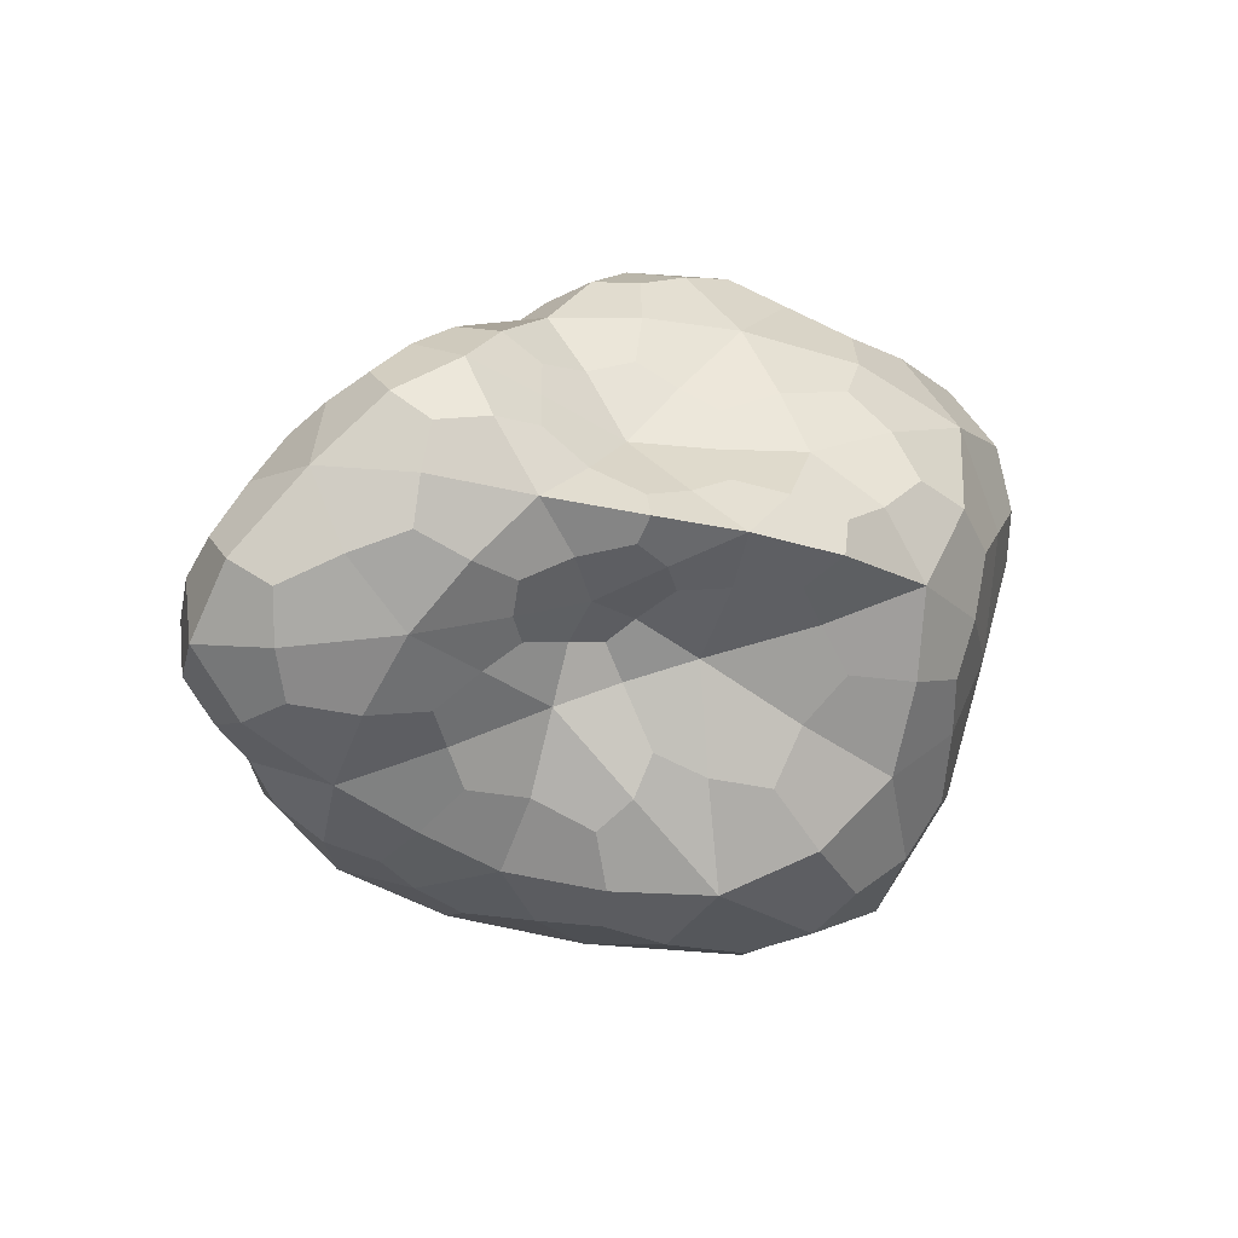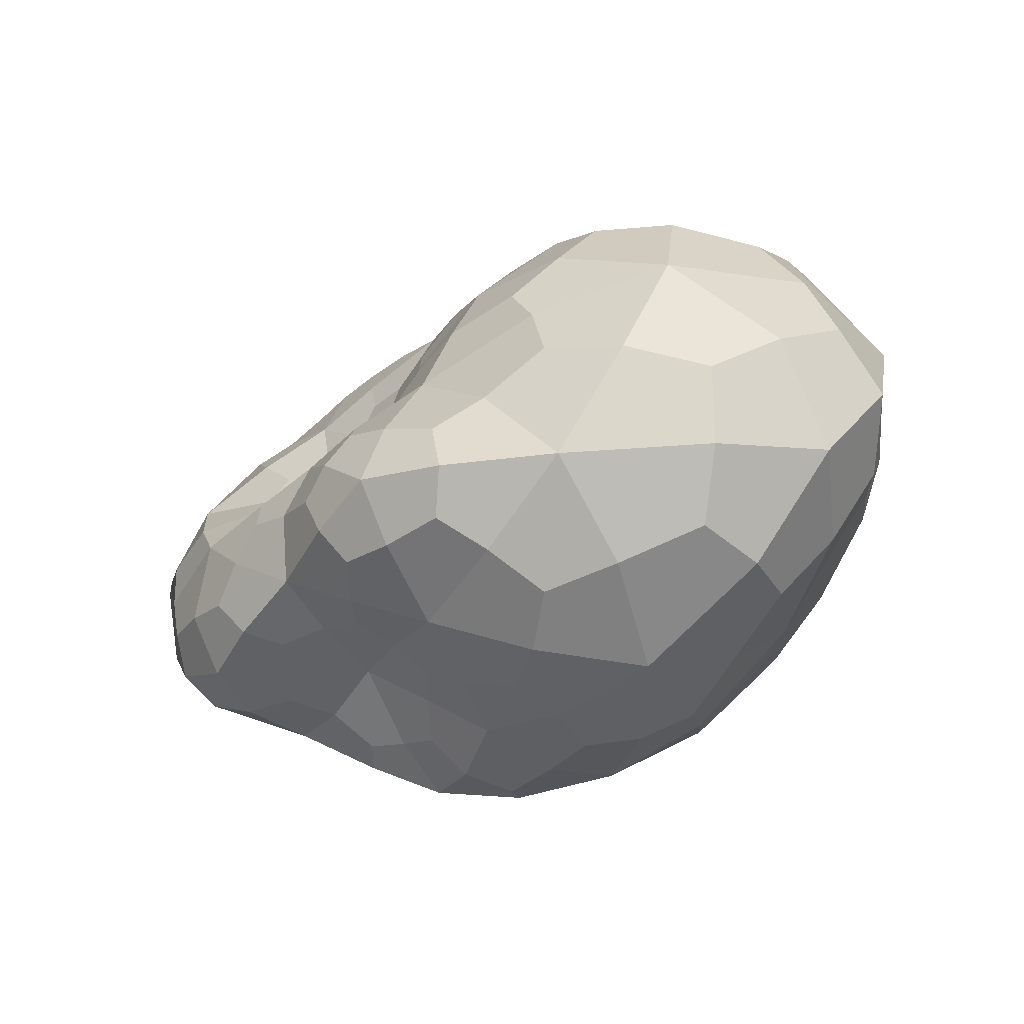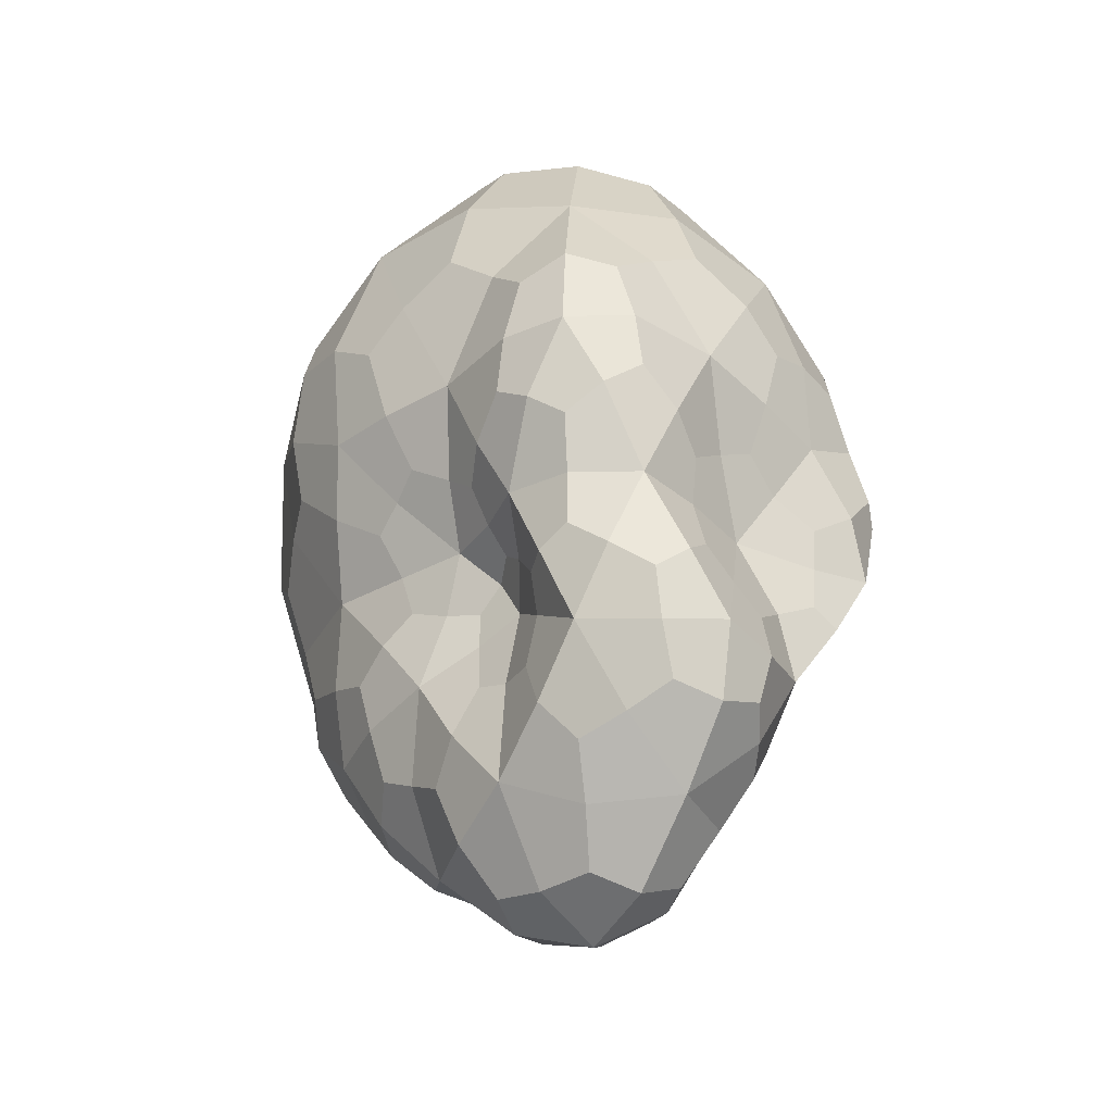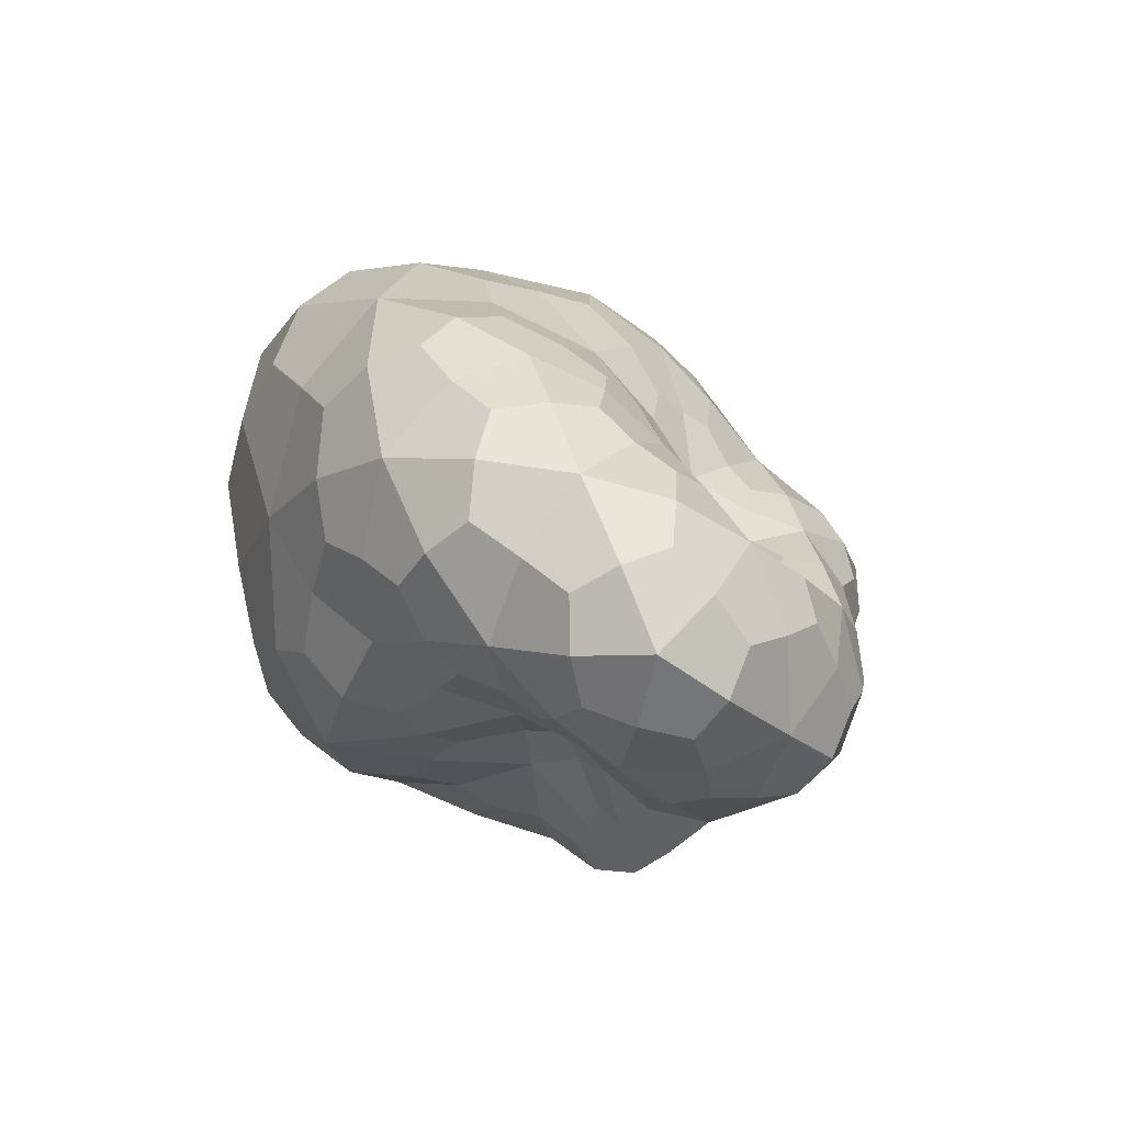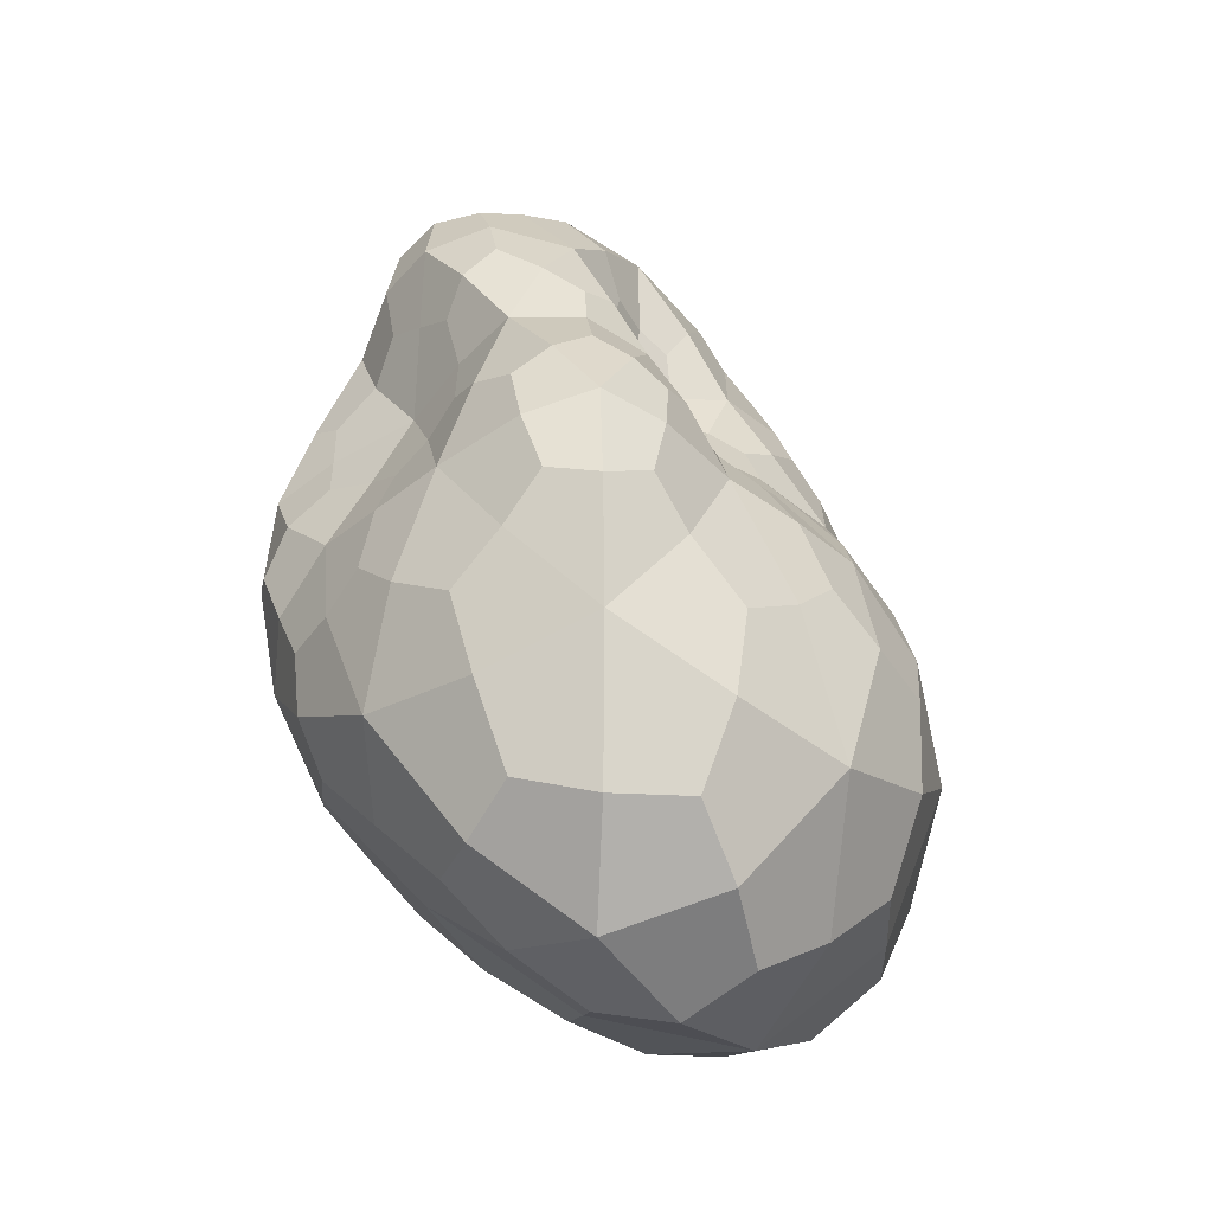
<metadata>
{"format":"obj","ext":"obj","renderer":"f3d","projection":"perspective","resolution":1024,"background":"white","views":[{"elev":-1.9,"azim":150.2,"up":"+Y"},{"elev":-7.5,"azim":-151.1,"up":"+Z"},{"elev":46.7,"azim":96.6,"up":"+Y"},{"elev":-1.1,"azim":76.0,"up":"+Z"},{"elev":54.0,"azim":-86.7,"up":"+Y"}]}
</metadata>
<code>
o Icosphere
v -0.002548 0.000493 0.000325
v -0.001131 -0.000904 -0.000896
v -0.001511 -0.001583 0.001359
v -0.000541 0.000348 0.001336
v -0.000462 0.001367 0.000216
v -0.000659 0.000461 -0.000977
v 0.000363 -0.001299 -0.000144
v 0.000692 -0.000639 0.001153
v 0.000434 0.000317 0.00031
v 0.000794 0.000805 -0.000663
v 0.000264 -0.000174 -0.000757
v 0.001773 -0.000354 -0.000181
v -0.002438 -0.00064 0.000996
v -0.001957 -0.000379 -0.000459
v -0.001682 -0.001554 7e-06
v -0.001089 -9.7e-05 -0.001203
v -0.001657 0.000641 -0.000688
v -0.001742 0.000555 0.001311
v -0.001175 -0.000462 0.001799
v -0.001465 0.001207 0.000293
v -0.000497 0.000847 0.00077
v -0.000648 0.001031 -0.000461
v -0.000253 -0.000403 -0.000756
v -0.000156 9.2e-05 -0.00129
v -0.000372 -0.001682 0.000446
v -0.000412 -0.001399 -0.000648
v 4.8e-05 -0.000163 0.001245
v -0.000138 -0.001189 0.001498
v 0.000185 0.000852 0.000387
v 8.6e-05 0.000315 0.000641
v 4.2e-05 0.000497 -0.000657
v 0.000183 0.001059 -0.000224
v 0.000298 -0.000604 -0.000486
v 0.000753 -0.001321 0.000675
v 0.000666 2e-06 0.000759
v 0.00086 0.000796 1.5e-05
v 0.000625 0.000227 -0.000979
v 0.001135 -0.000925 -0.000154
v 0.001058 -0.000319 -0.000698
v 0.001343 -0.000569 0.000581
v 0.00133 0.000199 0.000295
v 0.001415 0.000347 -0.00054
v -0.002645 -1.3e-05 0.000668
v -0.001543 -0.00072 -0.000773
v -0.001725 -0.001683 0.000761
v -0.001134 -0.000498 -0.001072
v -0.001124 0.000574 -0.00091
v -0.002341 0.000575 0.00087
v -0.000842 4.4e-05 0.001643
v -0.002148 0.000924 0.000327
v -0.000484 0.001186 0.000494
v -0.000663 0.000732 -0.00074
v -0.000681 -0.00068 -0.000882
v 7.6e-05 -4.2e-05 -0.001046
v -0.000998 -0.001742 0.000962
v -2e-06 -0.00138 -0.000413
v -0.000259 0.000108 0.001309
v 0.000368 -0.000909 0.001356
v -0.000121 0.001173 0.000338
v 0.000236 0.000287 0.000425
v -0.000307 0.000469 -0.000814
v 0.000524 0.000948 -0.000461
v 0.000334 -0.000984 -0.000361
v 0.000781 -0.001012 0.001017
v 0.000523 0.00016 0.000491
v 0.000893 0.000882 -0.00037
v 0.000435 -7e-06 -0.000926
v 0.000742 -0.001127 -0.000135
v 0.001537 -0.000373 -0.00049
v 0.001027 -0.000621 0.000912
v 0.000836 0.000284 0.000325
v 0.001125 0.000647 -0.000661
v -0.002073 -0.00124 0.001267
v -0.002406 8.6e-05 -5.6e-05
v -0.001433 -0.001275 -0.000575
v -0.000898 0.000226 -0.001174
v -0.002226 0.000624 -0.000215
v -0.001084 0.000474 0.001442
v -0.001438 -0.001118 0.001712
v -0.000907 0.001369 0.000254
v -0.00052 0.000592 0.001082
v -0.000578 0.001309 -0.000106
v 2.9e-05 -0.00024 -0.00071
v -0.000415 0.000259 -0.001196
v 7.7e-05 -0.001534 8e-05
v -0.000811 -0.001215 -0.000815
v 0.000398 -0.000408 0.001232
v -0.000857 -0.001467 0.001539
v 0.000305 0.000547 0.000329
v -0.000178 0.000349 0.000983
v 0.000446 0.00067 -0.000661
v -0.000157 0.00127 -5e-06
v 0.000276 -0.000337 -0.000581
v 0.000586 -0.001385 0.000231
v 0.000717 -0.000292 0.001001
v 0.000642 0.000551 0.000204
v 0.000763 0.000548 -0.000857
v 0.001556 -0.000667 -0.00019
v 0.000611 -0.000242 -0.000731
v 0.001663 -0.000478 0.000189
v 0.001695 -8e-05 6.7e-05
v 0.001696 -1.9e-05 -0.000376
v 0.00133 -6e-06 -0.000693
v 0.000868 -3e-05 -0.00087
v 0.001071 0.000311 -0.000834
v 0.001492 0.00031 -0.000108
v 0.001218 0.000637 -0.000255
v 0.001118 0.00052 0.000145
v 0.001422 -0.000167 0.00047
v 0.001003 8.9e-05 0.000554
v 0.001057 -0.000247 0.000743
v 0.001351 -0.00083 0.000223
v 0.001114 -0.000979 0.000652
v 0.001005 -0.001176 0.000247
v 0.00115 -0.000639 -0.00047
v 0.000722 -0.000769 -0.000365
v 0.000674 -0.00046 -0.000581
v 0.000219 0.000153 -0.001158
v -4.4e-05 0.000271 -0.001032
v 0.00034 0.000359 -0.000874
v 0.000557 0.000982 -0.000102
v 0.000214 0.001043 0.000117
v 0.000505 0.000834 0.000212
v 0.000336 0.000144 0.000672
v 9.5e-05 0.000118 0.000925
v 0.000386 -5.3e-05 0.00098
v 0.000359 -0.001324 0.00112
v -0.000242 -0.001542 0.001068
v 0.000248 -0.001541 0.000604
v -2.9e-05 -0.000988 -0.000592
v -0.000309 -0.000901 -0.00073
v 1.4e-05 -0.000501 -0.000575
v 0.000118 0.000807 -0.000447
v -0.000277 0.000749 -0.000549
v -0.000217 0.001073 -0.000341
v 0.00012 0.00056 0.000496
v -0.000105 0.000866 0.000573
v -0.000142 0.00057 0.000717
v -3.4e-05 -0.000657 0.001482
v -0.000495 -0.000308 0.001603
v -0.000671 -0.000887 0.001752
v -0.000425 -0.001639 -0.000192
v -0.00108 -0.001747 0.000223
v -0.001039 -0.0016 -0.000421
v -0.00022 -0.00012 -0.001064
v -0.000662 -0.000264 -0.001051
v -0.0006 9e-06 -0.001317
v -0.001165 0.000903 -0.000607
v -0.001675 0.001003 -0.00022
v -0.001085 0.001211 -0.000145
v -0.001004 0.001108 0.000615
v -0.001688 0.00096 0.000833
v -0.001096 0.000781 0.001082
v -0.001541 6.1e-05 0.001655
v -0.002249 5e-06 0.001272
v -0.001929 -0.000582 0.001556
v -0.001423 0.000248 -0.001024
v -0.001537 -0.000225 -0.000947
v -0.0019 0.000182 -0.000646
v -0.002201 -0.001206 0.000525
v -0.002358 -0.000549 0.000251
v -0.001915 -0.001019 -0.000233
v -0.002538 -0.00016 0.000294
v -0.001417 -0.000485 -0.000974
v -0.0025 0.000196 0.000971
v -0.002109 0.000871 0.000707
v -0.002074 0.00089 -5.2e-05
v -0.000826 -0.00047 -0.001008
v -0.001294 -0.00178 0.000654
v -0.000523 -4.3e-05 0.001547
v -0.00022 0.001094 0.000492
v -0.000402 0.000648 -0.000685
v -0.000572 -0.000947 -0.000828
v -0.000698 -0.001624 0.001224
v -9.5e-05 0.000198 0.001061
v -1.9e-05 0.001189 0.000156
v -0.000244 0.000326 -0.001019
v 0.000604 -0.000947 -0.000288
v 0.001009 -0.000884 0.000876
v 0.000781 0.000176 0.000458
v 0.001111 0.000746 -0.000442
v 0.000643 -0.000102 -0.000843
v 0.001568 -0.000133 -0.000543
v 0.001098 9e-05 -0.000825
v 0.001015 0.000522 -0.000821
v 0.00168 7.9e-05 -0.000148
v 0.001301 0.000514 -5.5e-05
v 0.000867 0.000454 0.000228
v 0.001643 -0.000246 0.000265
v 0.001177 -9.3e-05 0.000609
v 0.000948 -0.00038 0.0009
v 0.001567 -0.000675 7.1e-05
v 0.001172 -0.001018 0.000382
v 0.000806 -0.001258 0.000106
v 0.001452 -0.00059 -0.000408
v 0.000846 -0.000621 -0.000484
v 0.000514 -0.000342 -0.000628
v 0.000237 4.3e-05 -0.00108
v 0.000172 0.000247 -0.001043
v 0.000518 0.000526 -0.000799
v 0.000668 0.000974 -0.00032
v 0.000444 0.000962 9.3e-05
v 0.000475 0.00065 0.000252
v 0.000342 0.000182 0.000511
v 0.00028 7.7e-05 0.000848
v 0.000504 -0.000226 0.001082
v 0.000518 -0.001107 0.001203
v 0.000151 -0.001493 0.000941
v 0.000314 -0.001507 0.000311
v 9.1e-05 -0.001126 -0.000485
v -0.0001 -0.000794 -0.000632
v 9.9e-05 -0.000334 -0.000579
v 0.000368 0.000816 -0.000525
v -0.000128 0.000866 -0.00044
v -0.00031 0.001252 -0.000169
v 0.000203 0.00045 0.000402
v -2.3e-05 0.000658 0.000592
v -0.000257 0.000505 0.000917
v 0.000259 -0.00066 0.001377
v -0.000392 -0.000613 0.001638
v -0.000994 -0.001191 0.001742
v -0.000103 -0.001547 -0.000202
v -0.000852 -0.001698 -0.000158
v -0.001119 -0.001416 -0.000643
v -3.2e-05 -0.000131 -0.000938
v -0.000492 -0.000117 -0.001171
v -0.000638 0.000158 -0.001284
v -0.00099 0.000754 -0.000775
v -0.00131 0.001059 -0.000345
v -0.000873 0.00134 7e-06
v -0.000802 0.001258 0.000456
v -0.001261 0.000965 0.000863
v -0.000898 0.000636 0.001228
v -0.001167 0.000214 0.001635
v -0.001935 -0.000162 0.001538
v -0.00187 -0.001006 0.001565
v -0.00117 0.000357 -0.001057
v -0.001629 7.1e-05 -0.000907
v -0.00222 0.000311 -0.000335
v -0.002082 -0.001432 0.000876
v -0.002189 -0.000947 0.000172
v -0.00165 -0.001027 -0.000548
f 1 74 163 43
f 14 161 163 74
f 13 43 163 161
f 2 44 164 46
f 14 158 164 44
f 16 46 164 158
f 1 43 165 48
f 13 155 165 43
f 18 48 165 155
f 1 48 166 50
f 18 152 166 48
f 20 50 166 152
f 1 50 167 77
f 20 149 167 50
f 17 77 167 149
f 2 46 168 53
f 16 146 168 46
f 23 53 168 146
f 3 45 169 55
f 15 143 169 45
f 25 55 169 143
f 4 49 170 57
f 19 140 170 49
f 27 57 170 140
f 5 51 171 59
f 21 137 171 51
f 29 59 171 137
f 6 52 172 61
f 22 134 172 52
f 31 61 172 134
f 2 53 173 86
f 23 131 173 53
f 26 86 173 131
f 3 55 174 88
f 25 128 174 55
f 28 88 174 128
f 4 57 175 90
f 27 125 175 57
f 30 90 175 125
f 5 59 176 92
f 29 122 176 59
f 32 92 176 122
f 6 61 177 84
f 31 119 177 61
f 24 84 177 119
f 7 63 178 68
f 33 116 178 63
f 38 68 178 116
f 8 64 179 70
f 34 113 179 64
f 40 70 179 113
f 9 65 180 71
f 35 110 180 65
f 41 71 180 110
f 10 66 181 72
f 36 107 181 66
f 42 72 181 107
f 11 67 182 99
f 37 104 182 67
f 39 99 182 104
f 39 103 183 69
f 42 102 183 103
f 12 69 183 102
f 39 104 184 103
f 37 105 184 104
f 42 103 184 105
f 37 97 185 105
f 10 72 185 97
f 42 105 185 72
f 42 106 186 102
f 41 101 186 106
f 12 102 186 101
f 42 107 187 106
f 36 108 187 107
f 41 106 187 108
f 36 96 188 108
f 9 71 188 96
f 41 108 188 71
f 41 109 189 101
f 40 100 189 109
f 12 101 189 100
f 41 110 190 109
f 35 111 190 110
f 40 109 190 111
f 35 95 191 111
f 8 70 191 95
f 40 111 191 70
f 40 112 192 100
f 38 98 192 112
f 12 100 192 98
f 40 113 193 112
f 34 114 193 113
f 38 112 193 114
f 34 94 194 114
f 7 68 194 94
f 38 114 194 68
f 38 115 195 98
f 39 69 195 115
f 12 98 195 69
f 38 116 196 115
f 33 117 196 116
f 39 115 196 117
f 33 93 197 117
f 11 99 197 93
f 39 117 197 99
f 24 118 198 54
f 37 67 198 118
f 11 54 198 67
f 24 119 199 118
f 31 120 199 119
f 37 118 199 120
f 31 91 200 120
f 10 97 200 91
f 37 120 200 97
f 32 121 201 62
f 36 66 201 121
f 10 62 201 66
f 32 122 202 121
f 29 123 202 122
f 36 121 202 123
f 29 89 203 123
f 9 96 203 89
f 36 123 203 96
f 30 124 204 60
f 35 65 204 124
f 9 60 204 65
f 30 125 205 124
f 27 126 205 125
f 35 124 205 126
f 27 87 206 126
f 8 95 206 87
f 35 126 206 95
f 28 127 207 58
f 34 64 207 127
f 8 58 207 64
f 28 128 208 127
f 25 129 208 128
f 34 127 208 129
f 25 85 209 129
f 7 94 209 85
f 34 129 209 94
f 26 130 210 56
f 33 63 210 130
f 7 56 210 63
f 26 131 211 130
f 23 132 211 131
f 33 130 211 132
f 23 83 212 132
f 11 93 212 83
f 33 132 212 93
f 31 133 213 91
f 32 62 213 133
f 10 91 213 62
f 31 134 214 133
f 22 135 214 134
f 32 133 214 135
f 22 82 215 135
f 5 92 215 82
f 32 135 215 92
f 29 136 216 89
f 30 60 216 136
f 9 89 216 60
f 29 137 217 136
f 21 138 217 137
f 30 136 217 138
f 21 81 218 138
f 4 90 218 81
f 30 138 218 90
f 27 139 219 87
f 28 58 219 139
f 8 87 219 58
f 27 140 220 139
f 19 141 220 140
f 28 139 220 141
f 19 79 221 141
f 3 88 221 79
f 28 141 221 88
f 25 142 222 85
f 26 56 222 142
f 7 85 222 56
f 25 143 223 142
f 15 144 223 143
f 26 142 223 144
f 15 75 224 144
f 2 86 224 75
f 26 144 224 86
f 23 145 225 83
f 24 54 225 145
f 11 83 225 54
f 23 146 226 145
f 16 147 226 146
f 24 145 226 147
f 16 76 227 147
f 6 84 227 76
f 24 147 227 84
f 17 148 228 47
f 22 52 228 148
f 6 47 228 52
f 17 149 229 148
f 20 150 229 149
f 22 148 229 150
f 20 80 230 150
f 5 82 230 80
f 22 150 230 82
f 20 151 231 80
f 21 51 231 151
f 5 80 231 51
f 20 152 232 151
f 18 153 232 152
f 21 151 232 153
f 18 78 233 153
f 4 81 233 78
f 21 153 233 81
f 18 154 234 78
f 19 49 234 154
f 4 78 234 49
f 18 155 235 154
f 13 156 235 155
f 19 154 235 156
f 13 73 236 156
f 3 79 236 73
f 19 156 236 79
f 16 157 237 76
f 17 47 237 157
f 6 76 237 47
f 16 158 238 157
f 14 159 238 158
f 17 157 238 159
f 14 74 239 159
f 1 77 239 74
f 17 159 239 77
f 13 160 240 73
f 15 45 240 160
f 3 73 240 45
f 13 161 241 160
f 14 162 241 161
f 15 160 241 162
f 14 44 242 162
f 2 75 242 44
f 15 162 242 75

</code>
